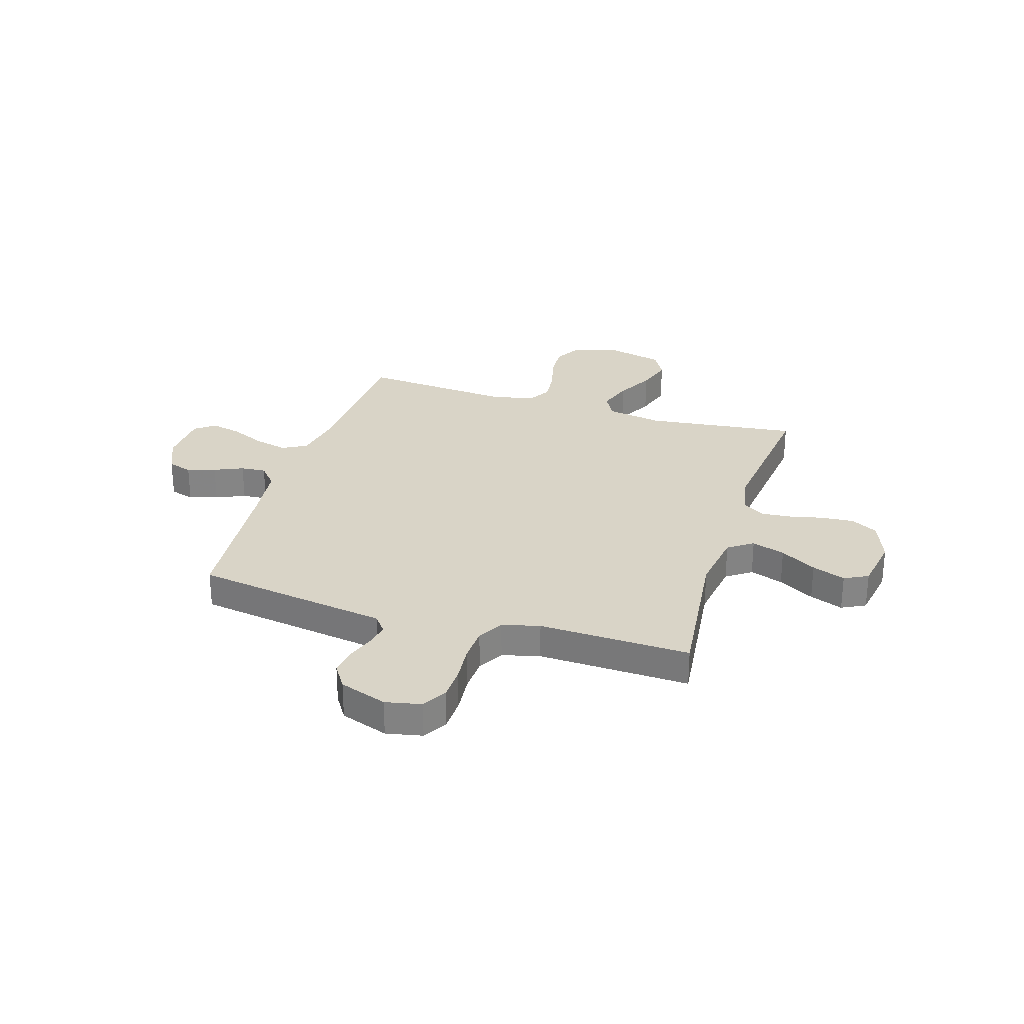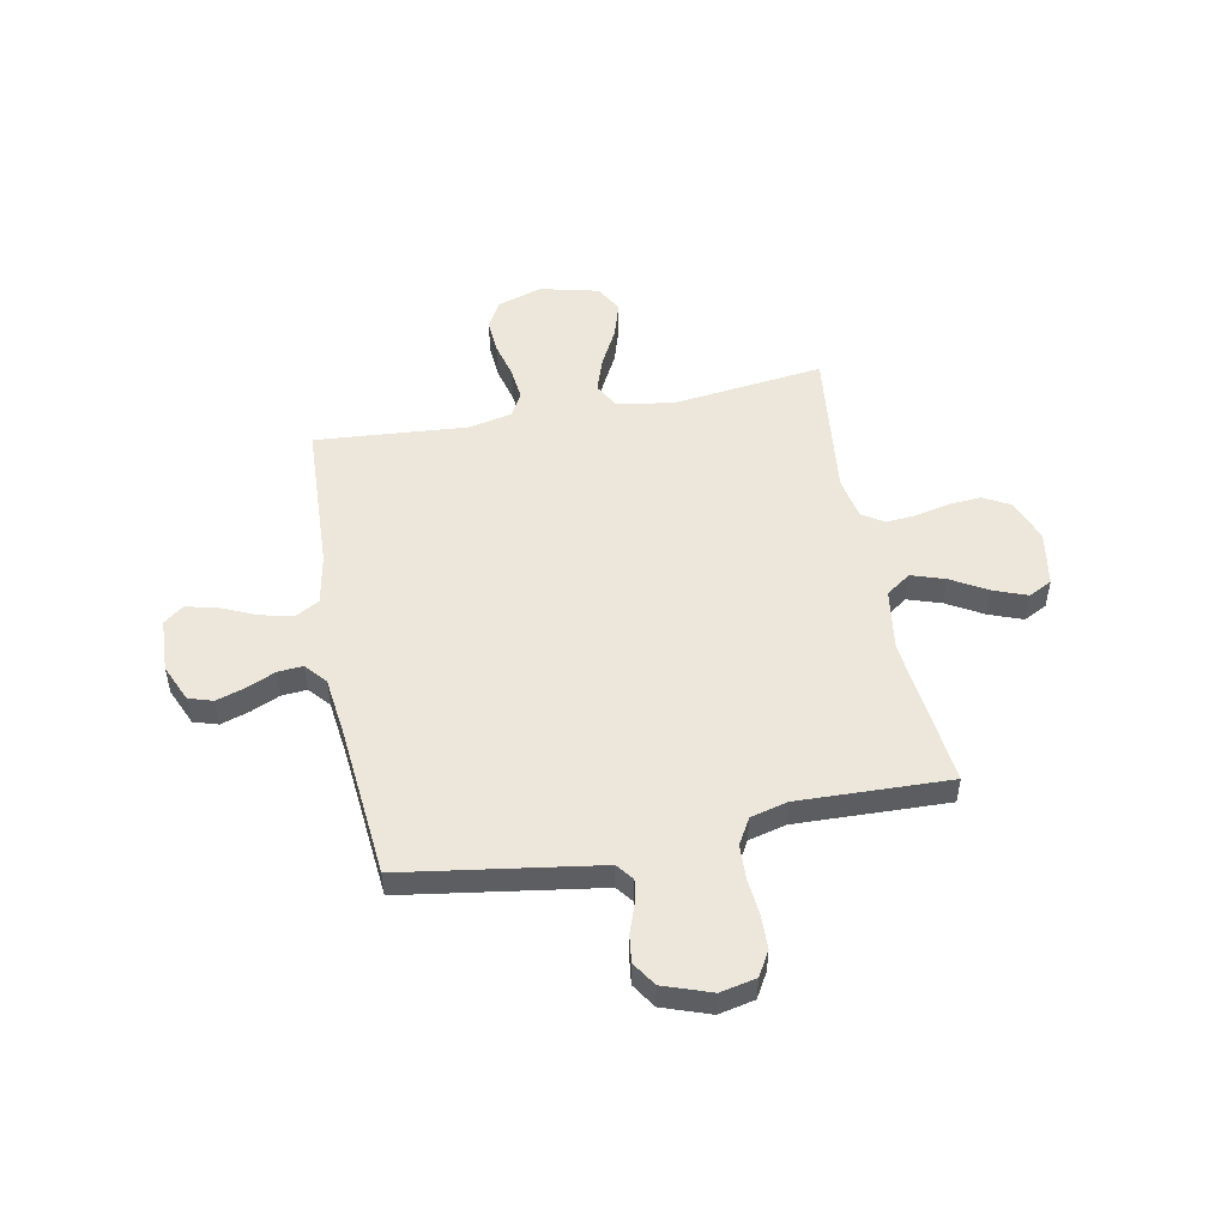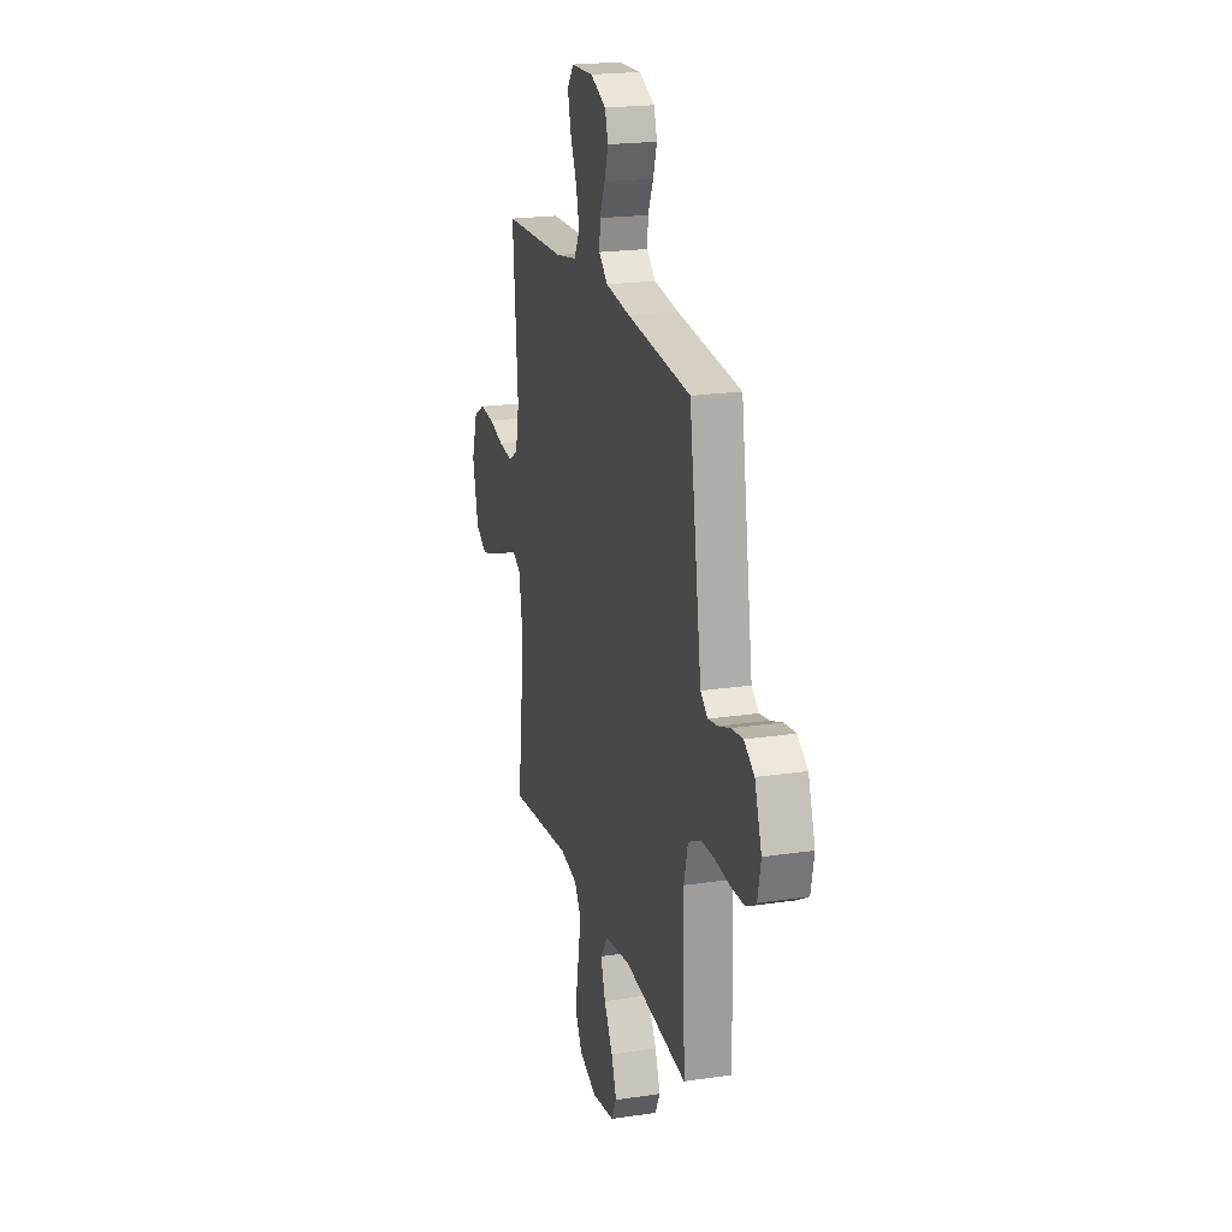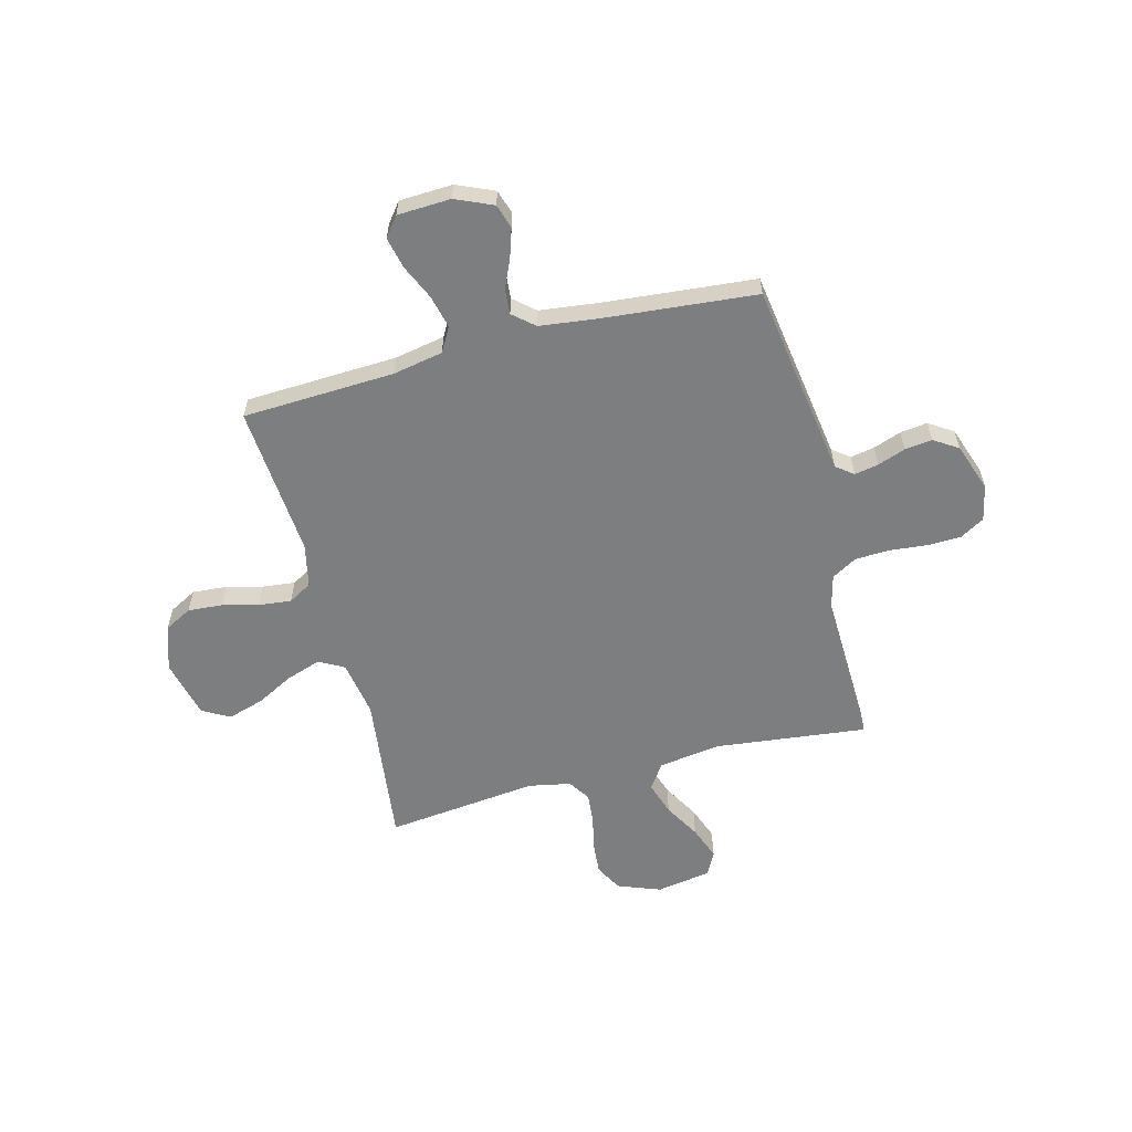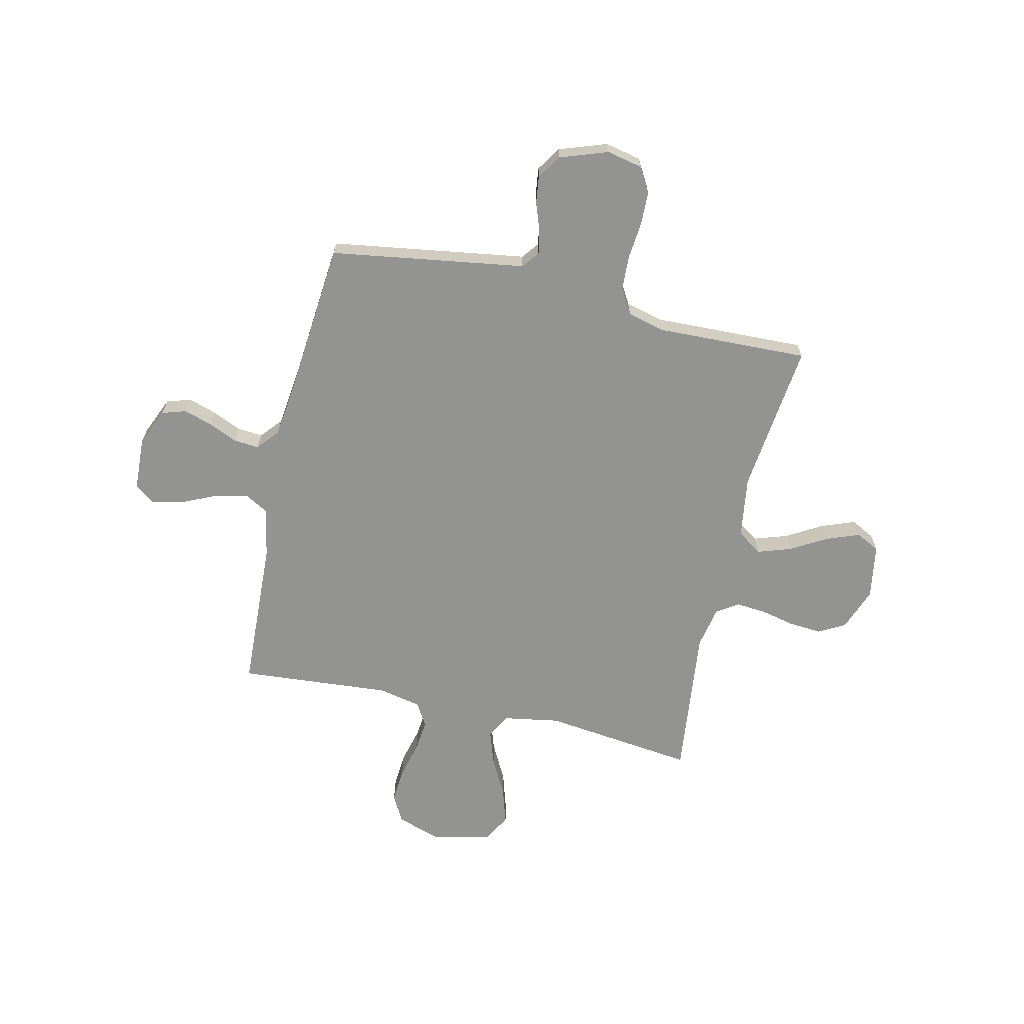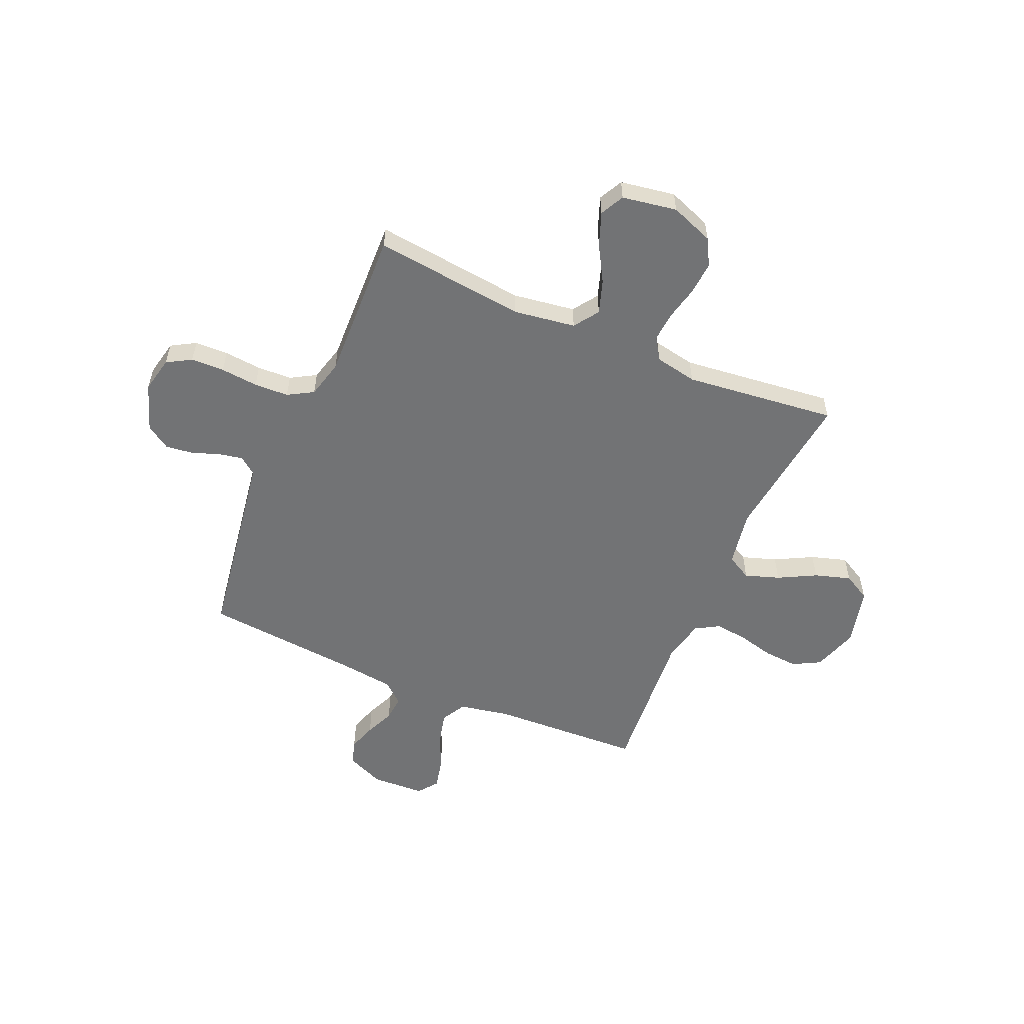
<metadata>
{"format":"obj","ext":"obj","renderer":"f3d","projection":"perspective","resolution":1024,"background":"white","views":[{"elev":28.6,"azim":107.2,"up":"+Y"},{"elev":51.1,"azim":79.0,"up":"+Y"},{"elev":21.0,"azim":75.0,"up":"+Z"},{"elev":-59.3,"azim":14.5,"up":"+Y"},{"elev":-66.6,"azim":77.1,"up":"+Y"},{"elev":-55.8,"azim":156.6,"up":"+Y"}]}
</metadata>
<code>
v 0.5 0.07 -0.5
v 0.2 0.07 -0.466
v 0.078 0.07 -0.484
v 0.044 0.07 -0.533
v 0.066 0.07 -0.599
v 0.107 0.07 -0.67
v 0.132 0.07 -0.736
v 0.108 0.07 -0.783
v 0 0.07 -0.801
v -0.085 0.07 -0.769
v -0.114 0.07 -0.716
v -0.109 0.07 -0.651
v -0.094 0.07 -0.585
v -0.089 0.07 -0.525
v -0.117 0.07 -0.482
v -0.2 0.07 -0.466
v -0.5 0.07 -0.5
v -0.464 0.07 -0.2
v -0.483 0.07 -0.089
v -0.532 0.07 -0.062
v -0.6 0.07 -0.085
v -0.674 0.07 -0.124
v -0.745 0.07 -0.146
v -0.799 0.07 -0.116
v -0.827 0.07 0
v -0.798 0.07 0.089
v -0.744 0.07 0.118
v -0.676 0.07 0.113
v -0.605 0.07 0.095
v -0.54 0.07 0.088
v -0.494 0.07 0.115
v -0.476 0.07 0.2
v -0.5 0.07 0.5
v -0.2 0.07 0.514
v -0.101 0.07 0.533
v -0.074 0.07 0.581
v -0.09 0.07 0.646
v -0.121 0.07 0.715
v -0.135 0.07 0.776
v -0.105 0.07 0.815
v 0 0.07 0.82
v 0.074 0.07 0.788
v 0.089 0.07 0.74
v 0.071 0.07 0.684
v 0.046 0.07 0.627
v 0.042 0.07 0.577
v 0.084 0.07 0.541
v 0.2 0.07 0.527
v 0.5 0.07 0.5
v 0.546 0.07 0.2
v 0.559 0.07 0.115
v 0.593 0.07 0.089
v 0.64 0.07 0.098
v 0.695 0.07 0.118
v 0.749 0.07 0.125
v 0.797 0.07 0.094
v 0.83 0.07 0
v 0.815 0.07 -0.071
v 0.767 0.07 -0.099
v 0.701 0.07 -0.101
v 0.627 0.07 -0.094
v 0.559 0.07 -0.097
v 0.509 0.07 -0.126
v 0.49 0.07 -0.2
v 0.5 0 -0.5
v 0.2 0 -0.466
v 0.078 0 -0.484
v 0.044 0 -0.533
v 0.066 0 -0.599
v 0.107 0 -0.67
v 0.132 0 -0.736
v 0.108 0 -0.783
v 0 0 -0.801
v -0.085 0 -0.769
v -0.114 0 -0.716
v -0.109 0 -0.651
v -0.094 0 -0.585
v -0.089 0 -0.525
v -0.117 0 -0.482
v -0.2 0 -0.466
v -0.5 0 -0.5
v -0.464 0 -0.2
v -0.483 0 -0.089
v -0.532 0 -0.062
v -0.6 0 -0.085
v -0.674 0 -0.124
v -0.745 0 -0.146
v -0.799 0 -0.116
v -0.827 0 0
v -0.798 0 0.089
v -0.744 0 0.118
v -0.676 0 0.113
v -0.605 0 0.095
v -0.54 0 0.088
v -0.494 0 0.115
v -0.476 0 0.2
v -0.5 0 0.5
v -0.2 0 0.514
v -0.101 0 0.533
v -0.074 0 0.581
v -0.09 0 0.646
v -0.121 0 0.715
v -0.135 0 0.776
v -0.105 0 0.815
v 0 0 0.82
v 0.074 0 0.788
v 0.089 0 0.74
v 0.071 0 0.684
v 0.046 0 0.627
v 0.042 0 0.577
v 0.084 0 0.541
v 0.2 0 0.527
v 0.5 0 0.5
v 0.546 0 0.2
v 0.559 0 0.115
v 0.593 0 0.089
v 0.64 0 0.098
v 0.695 0 0.118
v 0.749 0 0.125
v 0.797 0 0.094
v 0.83 0 0
v 0.815 0 -0.071
v 0.767 0 -0.099
v 0.701 0 -0.101
v 0.627 0 -0.094
v 0.559 0 -0.097
v 0.509 0 -0.126
v 0.49 0 -0.2
f 59 60 61
f 58 59 61
f 57 58 61
f 56 57 61
f 55 56 61
f 54 55 61
f 53 54 61
f 52 53 61 62
f 51 52 62 63
f 51 63 64
f 50 51 64
f 49 50 64
f 48 49 64
f 43 44 45
f 42 43 45
f 41 42 45
f 40 41 45
f 39 40 45
f 38 39 45
f 37 38 45
f 36 37 45 46
f 35 36 46 47
f 32 33 34
f 64 1 2
f 48 64 2
f 47 48 2
f 35 47 2
f 34 35 2
f 32 34 2
f 31 32 2
f 27 28 29
f 26 27 29
f 25 26 29
f 24 25 29
f 23 24 29
f 22 23 29
f 21 22 29
f 16 17 18
f 15 16 18 19
f 11 12 13
f 10 11 13
f 9 10 13
f 8 9 13
f 7 8 13
f 6 7 13
f 5 6 13
f 4 5 13 14
f 3 4 14 15
f 3 15 19
f 2 3 19
f 31 2 19
f 30 31 19
f 29 30 19 20
f 20 21 29
f 125 124 123
f 125 123 122
f 125 122 121
f 125 121 120
f 125 120 119
f 125 119 118
f 125 118 117
f 126 125 117 116
f 127 126 116 115
f 128 127 115
f 128 115 114
f 128 114 113
f 128 113 112
f 109 108 107
f 109 107 106
f 109 106 105
f 109 105 104
f 109 104 103
f 109 103 102
f 109 102 101
f 110 109 101 100
f 111 110 100 99
f 98 97 96
f 66 65 128
f 66 128 112
f 66 112 111
f 66 111 99
f 66 99 98
f 66 98 96
f 66 96 95
f 93 92 91
f 93 91 90
f 93 90 89
f 93 89 88
f 93 88 87
f 93 87 86
f 93 86 85
f 82 81 80
f 83 82 80 79
f 77 76 75
f 77 75 74
f 77 74 73
f 77 73 72
f 77 72 71
f 77 71 70
f 77 70 69
f 78 77 69 68
f 79 78 68 67
f 83 79 67
f 83 67 66
f 83 66 95
f 83 95 94
f 84 83 94 93
f 93 85 84
f 1 65 66 2
f 2 66 67 3
f 3 67 68 4
f 4 68 69 5
f 5 69 70 6
f 6 70 71 7
f 7 71 72 8
f 8 72 73 9
f 9 73 74 10
f 10 74 75 11
f 11 75 76 12
f 12 76 77 13
f 13 77 78 14
f 14 78 79 15
f 15 79 80 16
f 16 80 81 17
f 17 81 82 18
f 18 82 83 19
f 19 83 84 20
f 20 84 85 21
f 21 85 86 22
f 22 86 87 23
f 23 87 88 24
f 24 88 89 25
f 25 89 90 26
f 26 90 91 27
f 27 91 92 28
f 28 92 93 29
f 29 93 94 30
f 30 94 95 31
f 31 95 96 32
f 32 96 97 33
f 33 97 98 34
f 34 98 99 35
f 35 99 100 36
f 36 100 101 37
f 37 101 102 38
f 38 102 103 39
f 39 103 104 40
f 40 104 105 41
f 41 105 106 42
f 42 106 107 43
f 43 107 108 44
f 44 108 109 45
f 45 109 110 46
f 46 110 111 47
f 47 111 112 48
f 48 112 113 49
f 49 113 114 50
f 50 114 115 51
f 51 115 116 52
f 52 116 117 53
f 53 117 118 54
f 54 118 119 55
f 55 119 120 56
f 56 120 121 57
f 57 121 122 58
f 58 122 123 59
f 59 123 124 60
f 60 124 125 61
f 61 125 126 62
f 62 126 127 63
f 63 127 128 64
f 64 128 65 1

</code>
